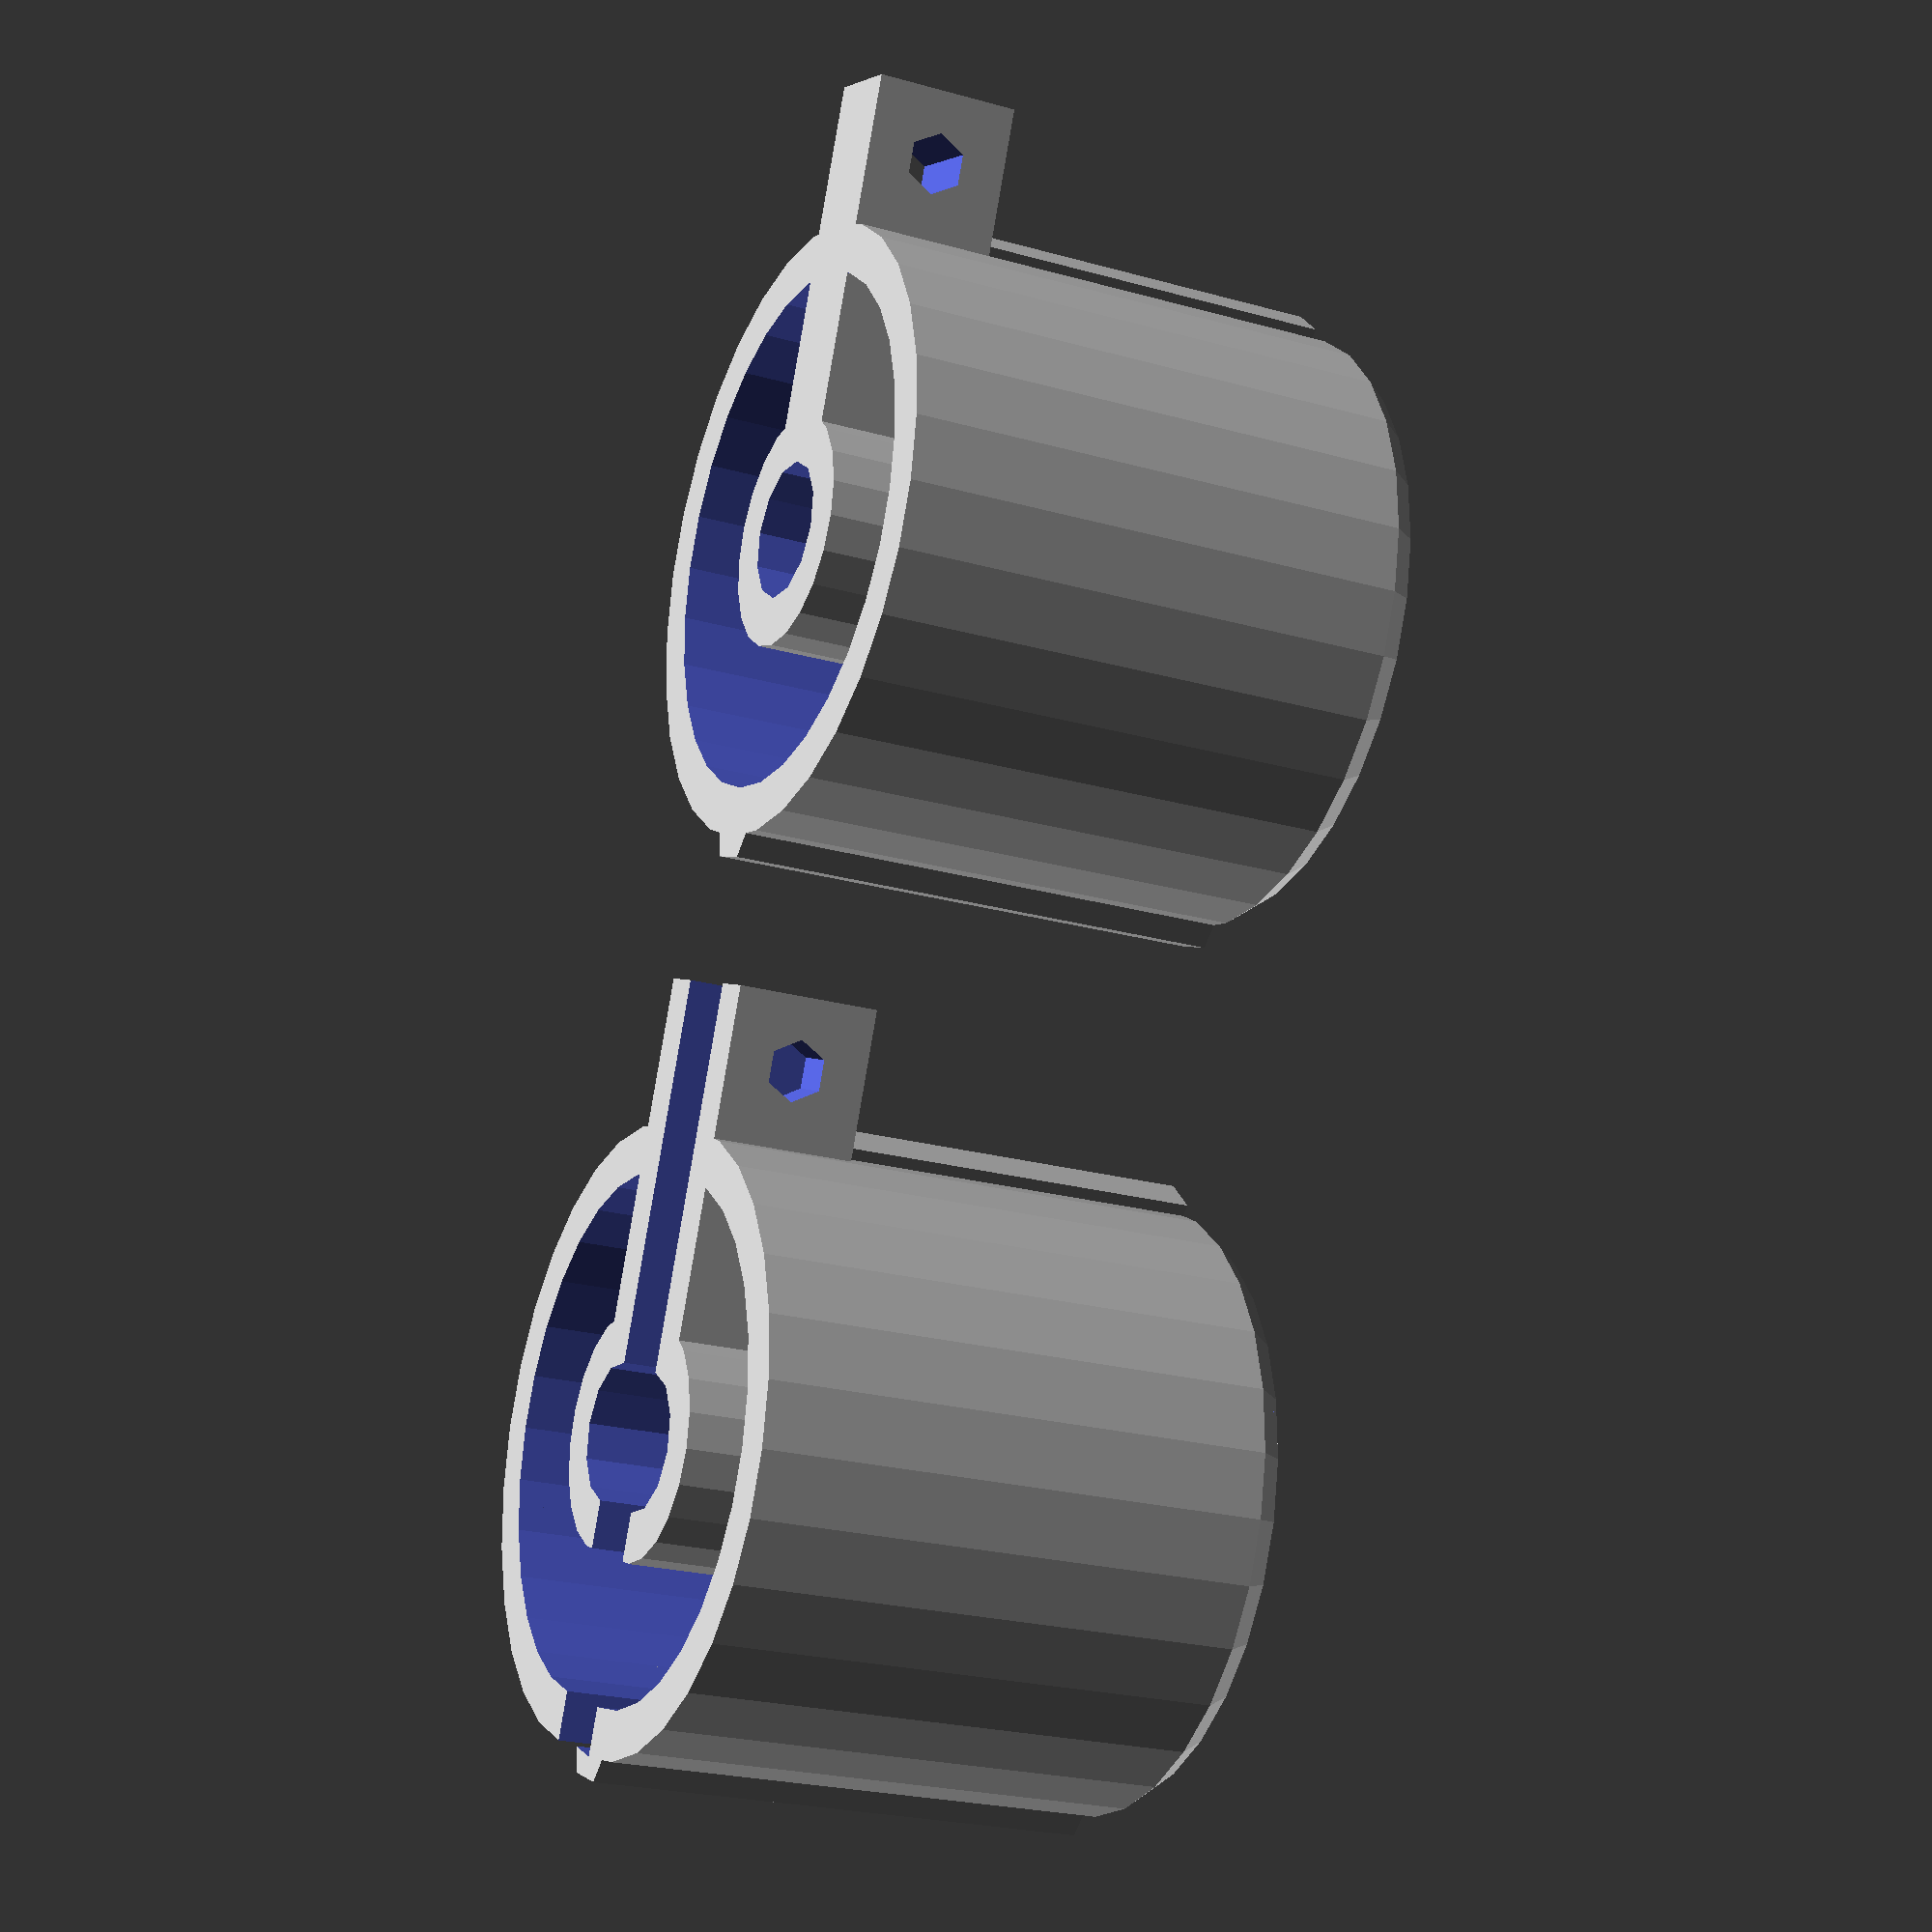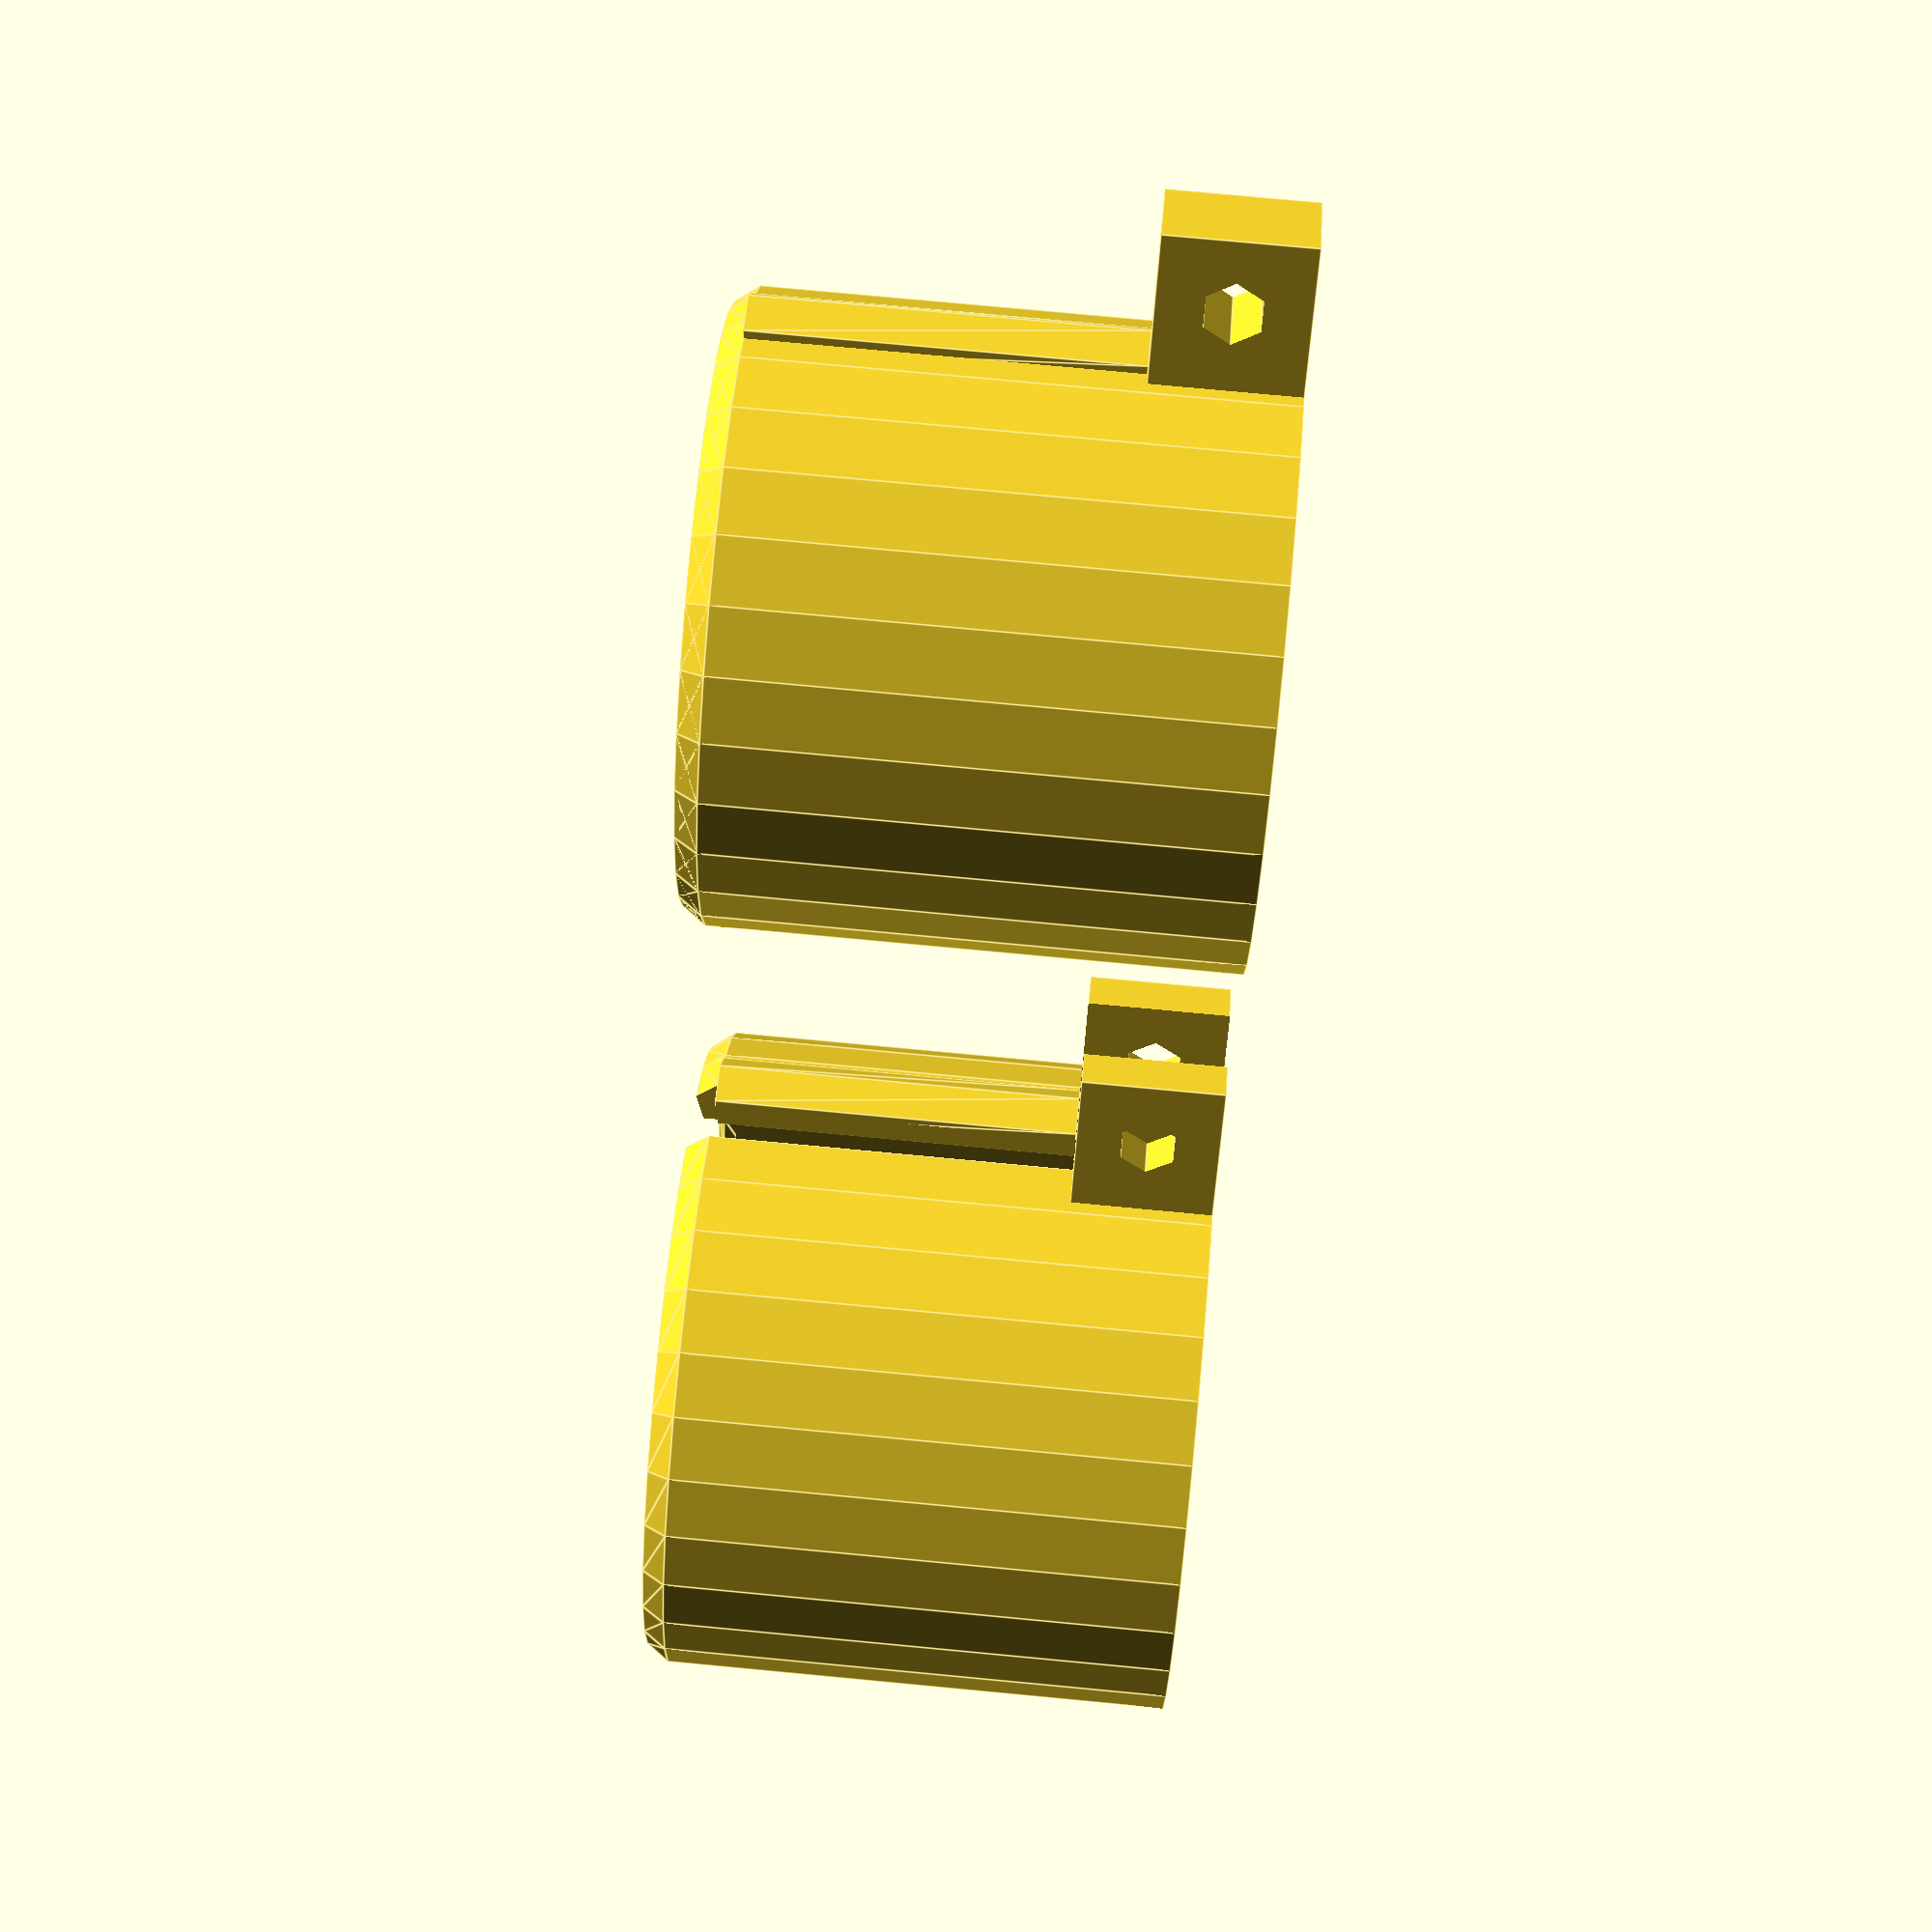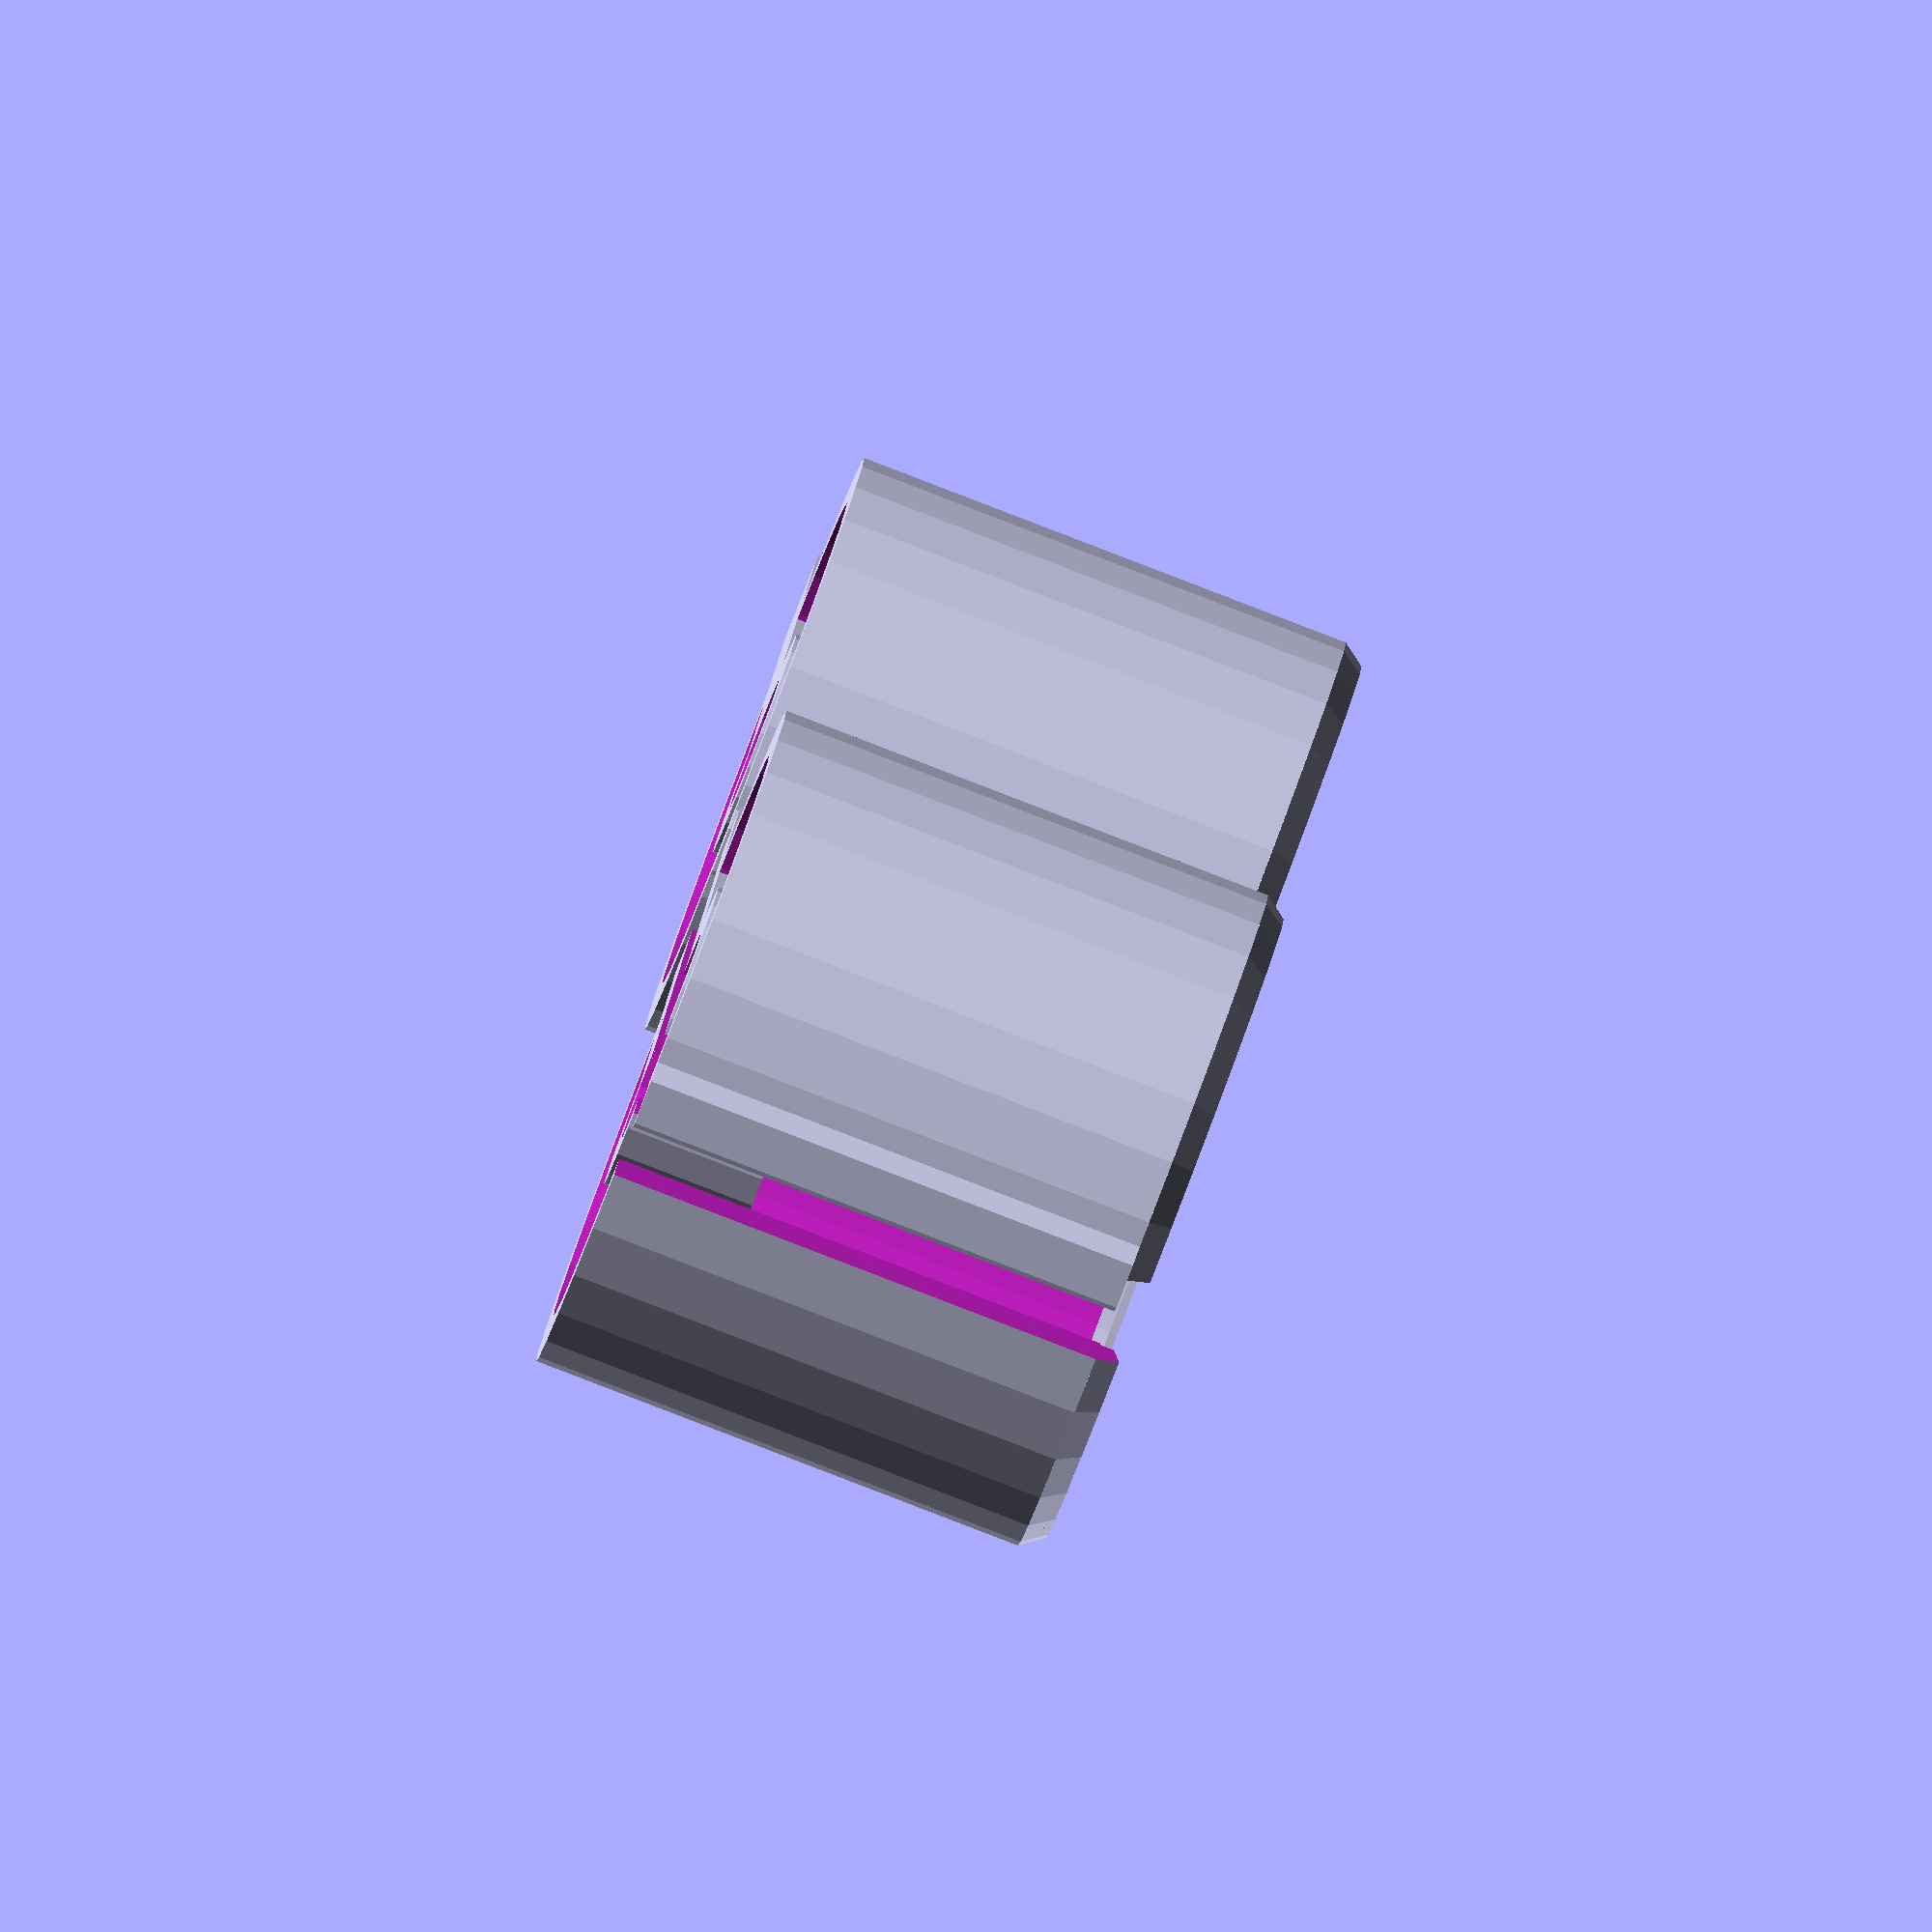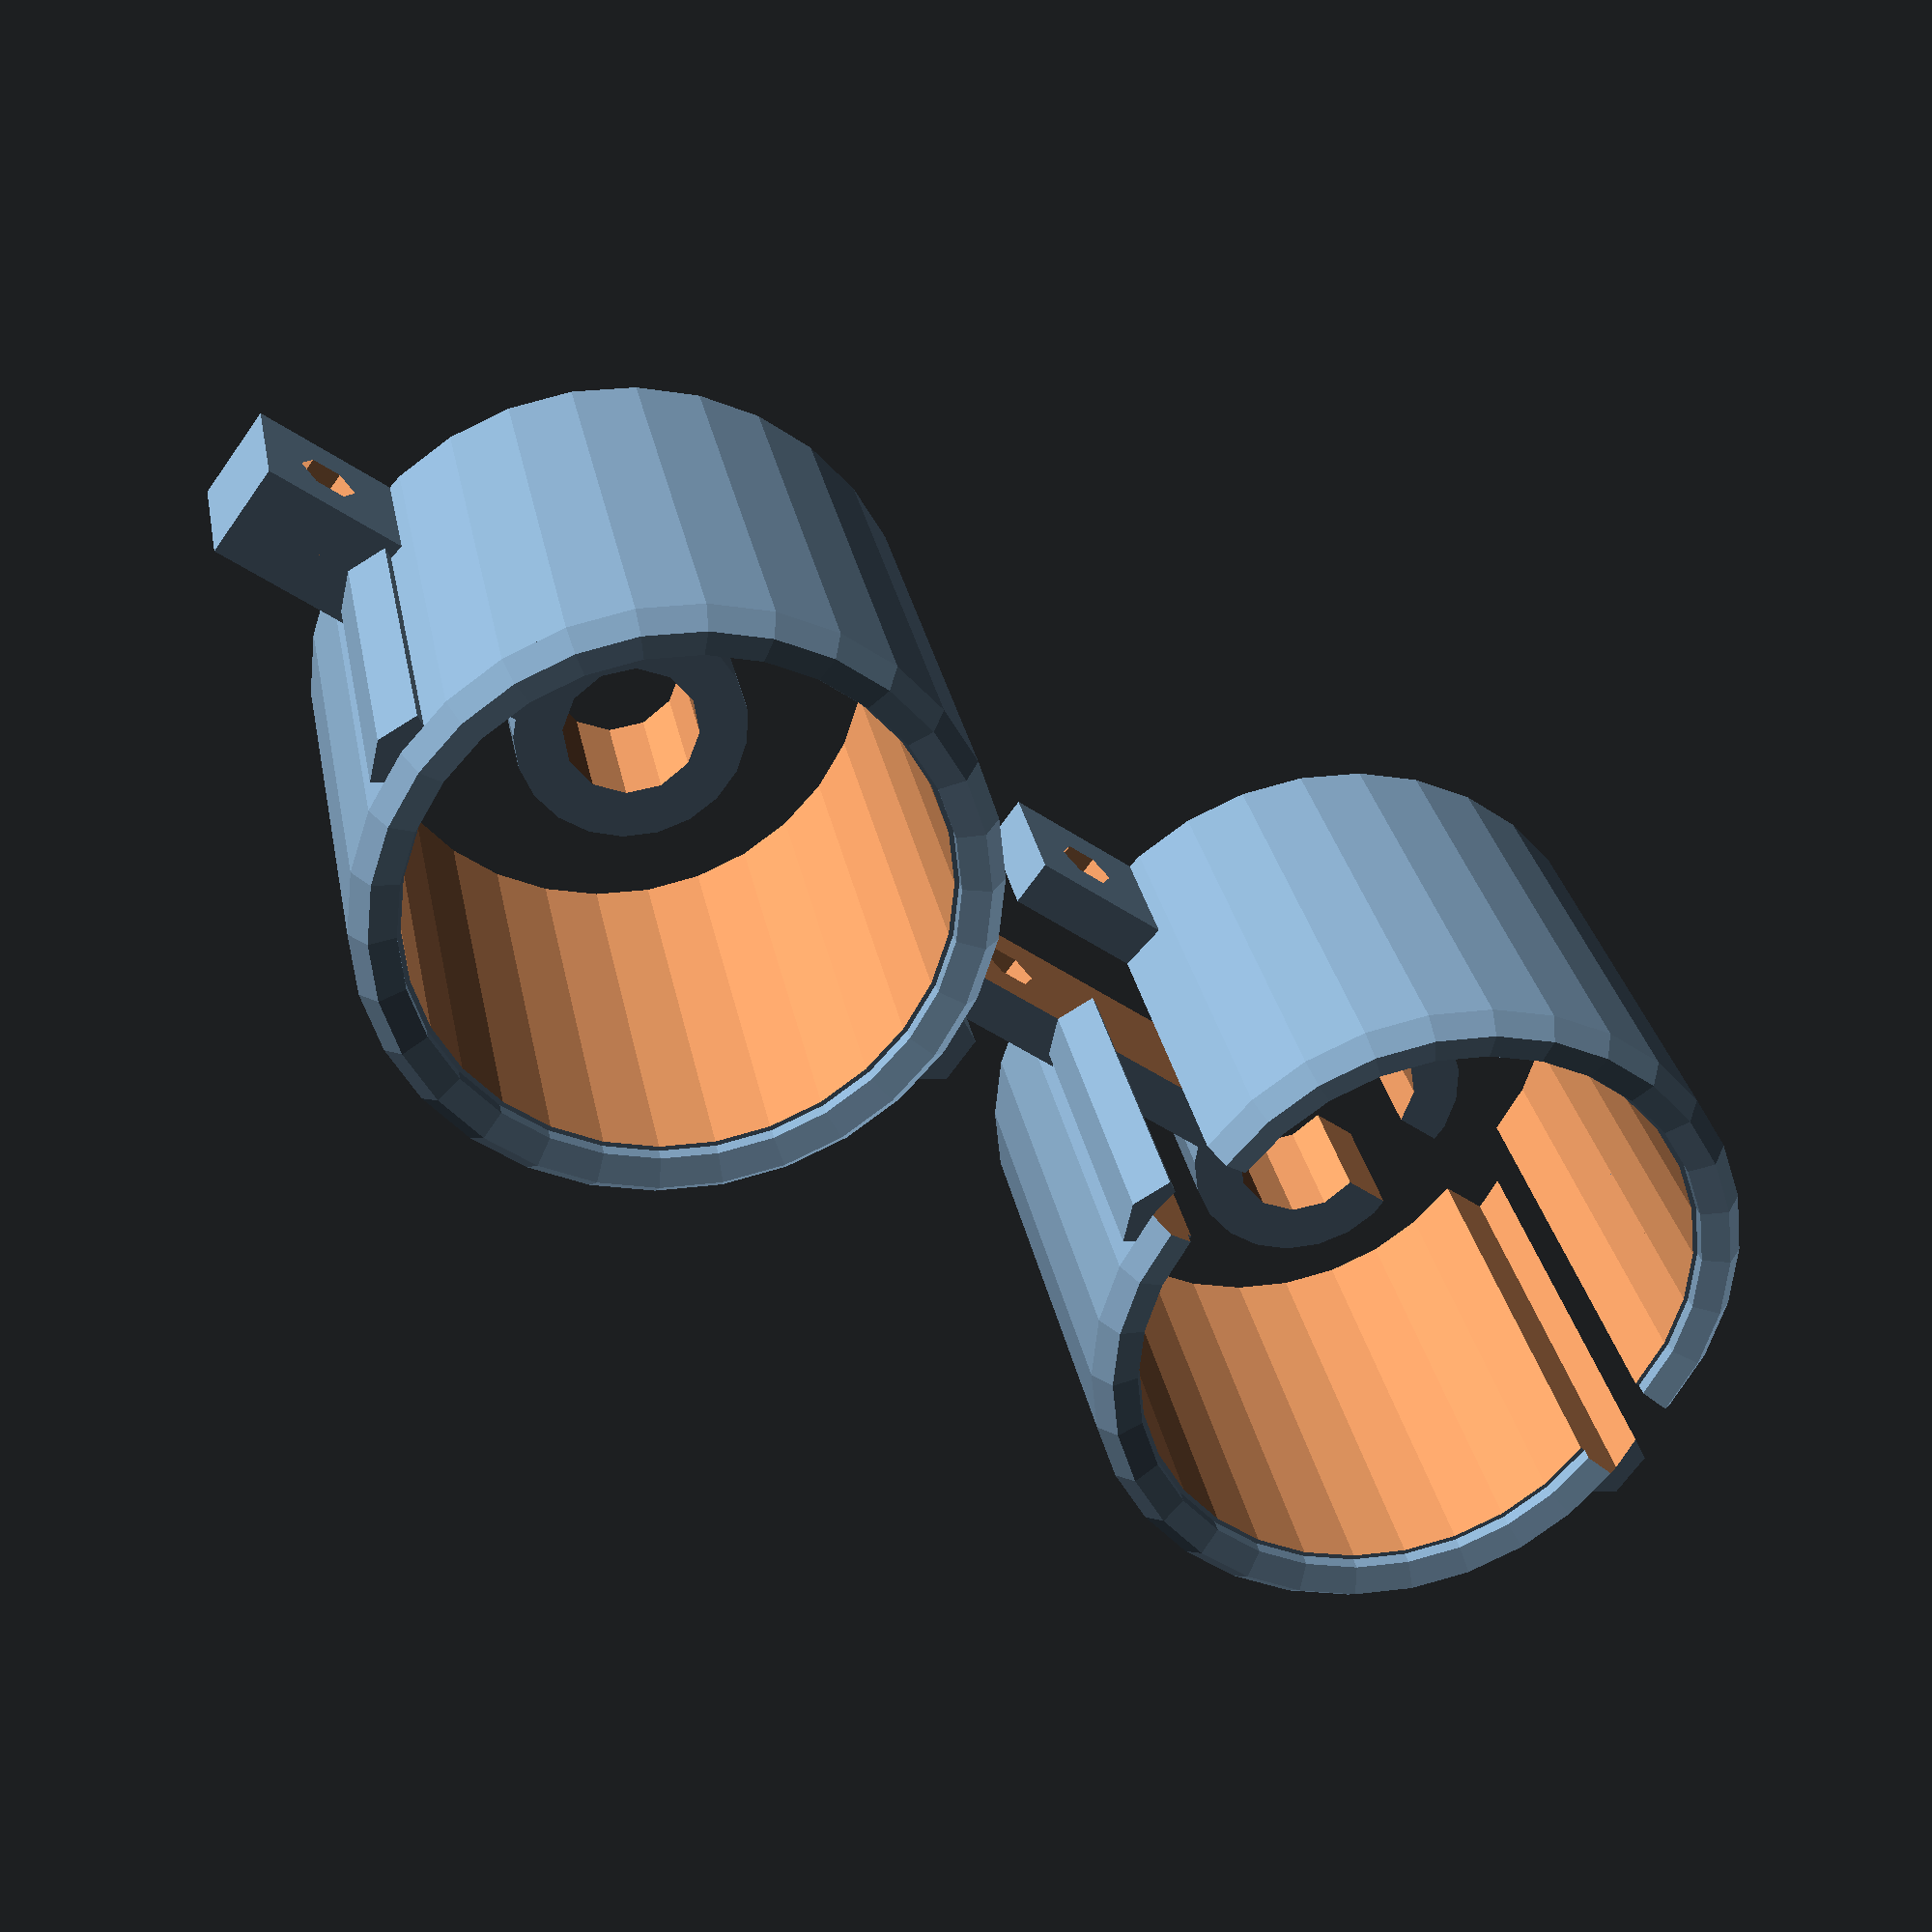
<openscad>
/*
w_walls = 2.7
d_motor = 7.6
h_motor = 5
o_motor = 5
d_thruster = 34
h_thruster = 30
d_screw = 3.4
h_support=8
w_support=8
*/

module half_thruster_A(w_walls=2.7, d_motor=7.6, h_motor=8, o_motor=0, d_thruster=34,h_thruster=30, d_screw=3.4, h_support=8, w_support=8) { 
    difference() {  
        union() {
            
            //Body of the thruster
            difference() {
                cylinder(d=d_thruster,h=h_thruster-w_walls/2);
                translate ([0,0,-1]) cylinder(d=d_thruster-+w_walls*2,h=h_thruster+2-w_walls/2);
            }
            
            //Rounded top thruster
            translate ([0,0,h_thruster-w_walls/2]) rotate_extrude (convexity=10) translate ([d_thruster/2-w_walls/2,0,0]) circle (r=w_walls/2);

            //Engine support
            translate([0,0,o_motor]){  
                difference() {
                    cylinder (r=d_motor/2+w_walls,h=h_motor);
                    translate ([0,0,-1]) cylinder (r=d_motor/2,h=h_motor+2);
                }
                translate ([d_motor/2+w_walls/2,-w_walls,0]) cube([d_thruster/2-d_motor/2-w_walls,w_walls*2,h_motor]);            
            }
            
            //Chassis thruster support
            difference() {
                translate ([d_thruster/2-w_walls/2,-w_walls,0]) cube([w_support+w_walls/2, w_walls*2, h_support]);
                translate ([d_thruster/2+w_support/2,(w_walls*2+2)/2,h_support/2]) rotate([90,0,0]) cylinder (r=d_screw/2,h=w_walls*2+2);
            }
        }
        
        //half thruster
        translate ([-d_thruster/2-1,0,-1]) cube ([d_thruster+w_support+2,d_thruster/2+1,h_thruster+2+h_motor]);
    }
}

module half_thruster_B(w_walls=2.7, d_motor=7.6, h_motor=8, o_motor=0, d_thruster=34,h_thruster=30, d_screw=3.4, h_support=8, w_support=8){
    union() {
        mirror ([0,1,0]) half_thruster_A(w_walls, d_motor, h_motor, o_motor, d_thruster, h_thruster, d_screw, h_support, w_support);
        difference() {
            union() {
                translate([-d_thruster/2,0,0]) linear_extrude(height=h_thruster-w_walls/2) scale([1.2,2,1]) circle(d_thruster/30);
                translate([ d_thruster/2,0,h_support]) linear_extrude(height=h_thruster-w_walls/2-h_support) scale([1.2,2,1]) circle(d_thruster/30);
            }
            translate([-0,0,-1]) cylinder(d=d_thruster,h=h_thruster-w_walls/2+2);
        }
    }    
}
         
module thruster(w_walls=2.7, d_motor=7.6, h_motor=8, o_motor=0, d_thruster=34,h_thruster=30, d_screw=3.4, h_support=8, w_support=8){
    half_thruster_A(w_walls, d_motor, h_motor, o_motor, d_thruster, h_thruster, d_screw, h_support, w_support);
    half_thruster_B(w_walls, d_motor, h_motor, o_motor, d_thruster, h_thruster, d_screw, h_support, w_support);
}

//$fn = 100;

translate([0,-2.5,0]) half_thruster_A();
translate([0,2.5,0]) half_thruster_B();
translate([50,0,0]) thruster();


</openscad>
<views>
elev=203.2 azim=67.0 roll=295.6 proj=p view=solid
elev=104.0 azim=48.0 roll=84.6 proj=p view=edges
elev=86.7 azim=253.2 roll=249.0 proj=o view=wireframe
elev=151.0 azim=36.1 roll=190.4 proj=p view=solid
</views>
